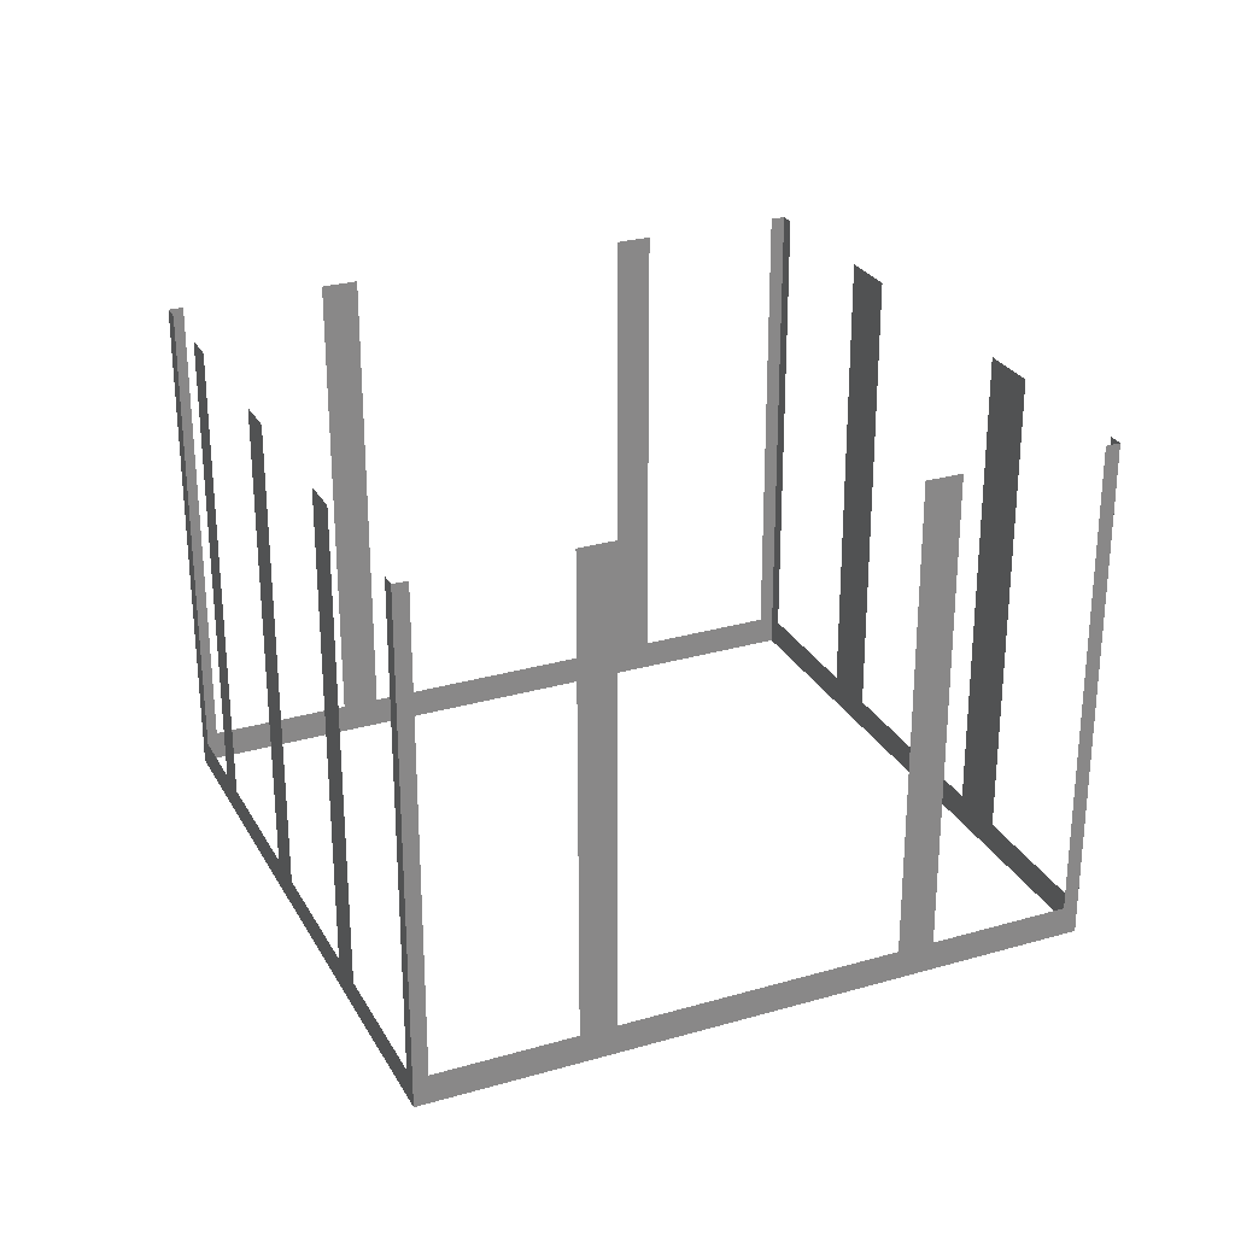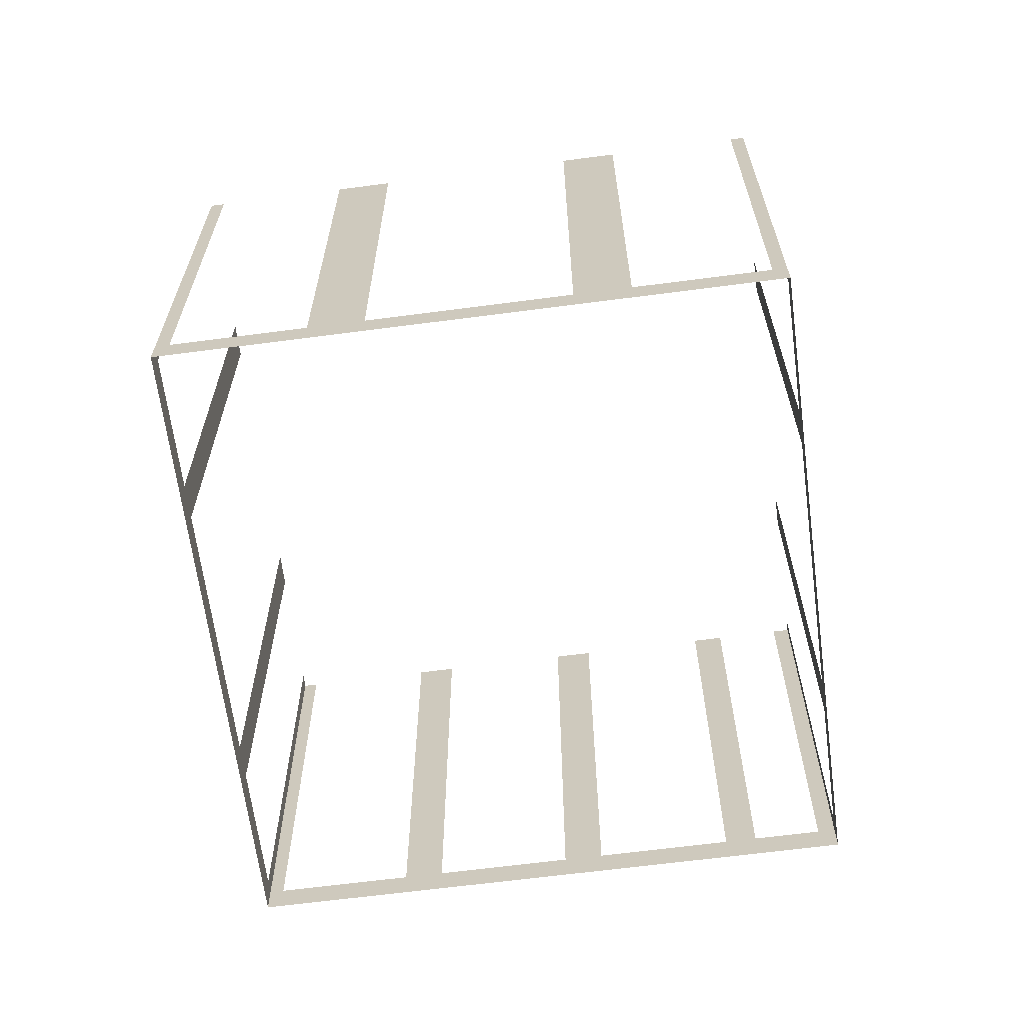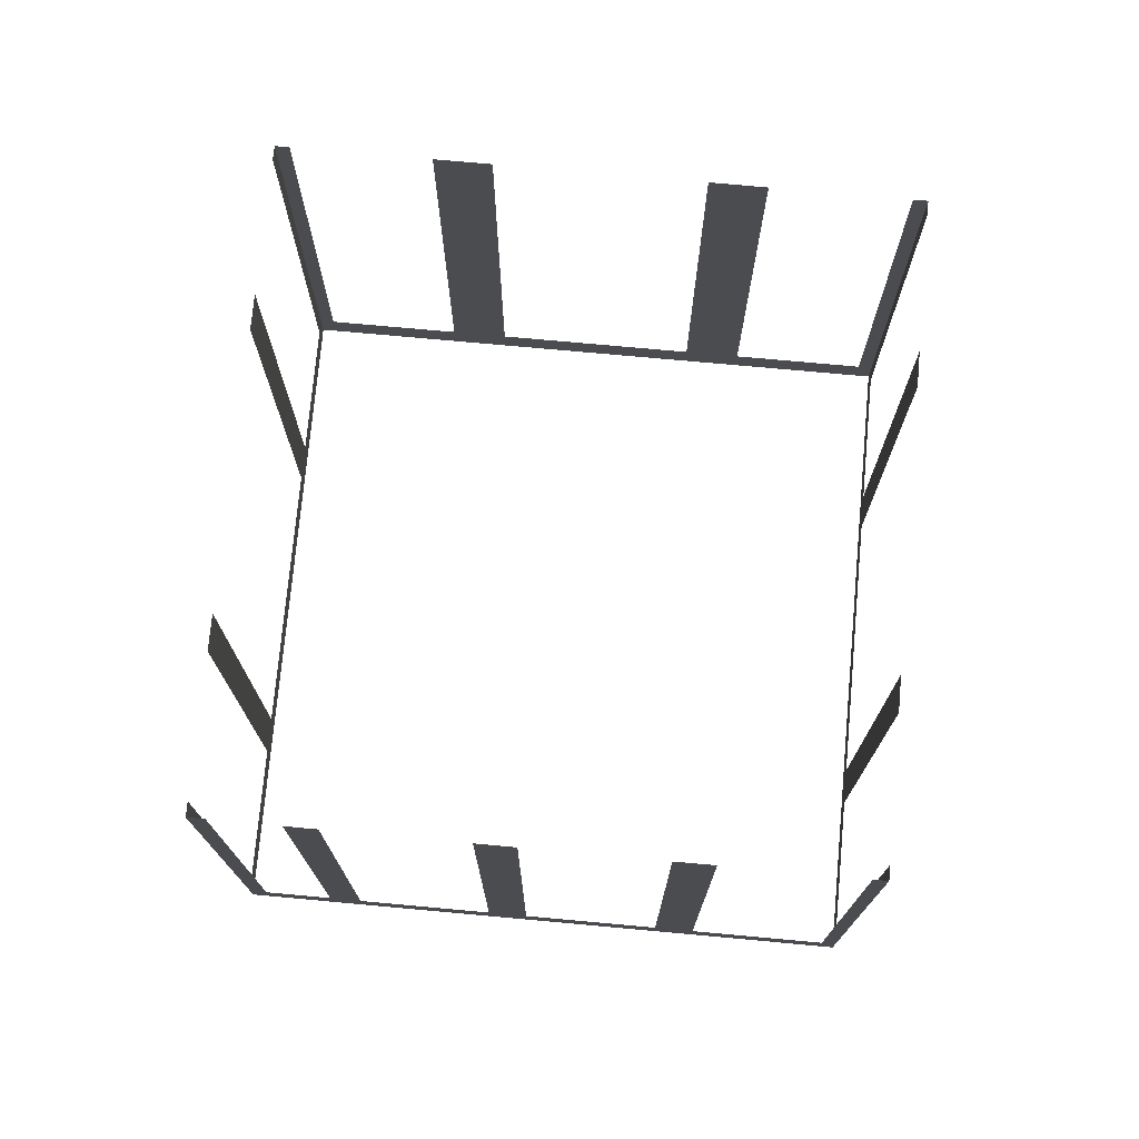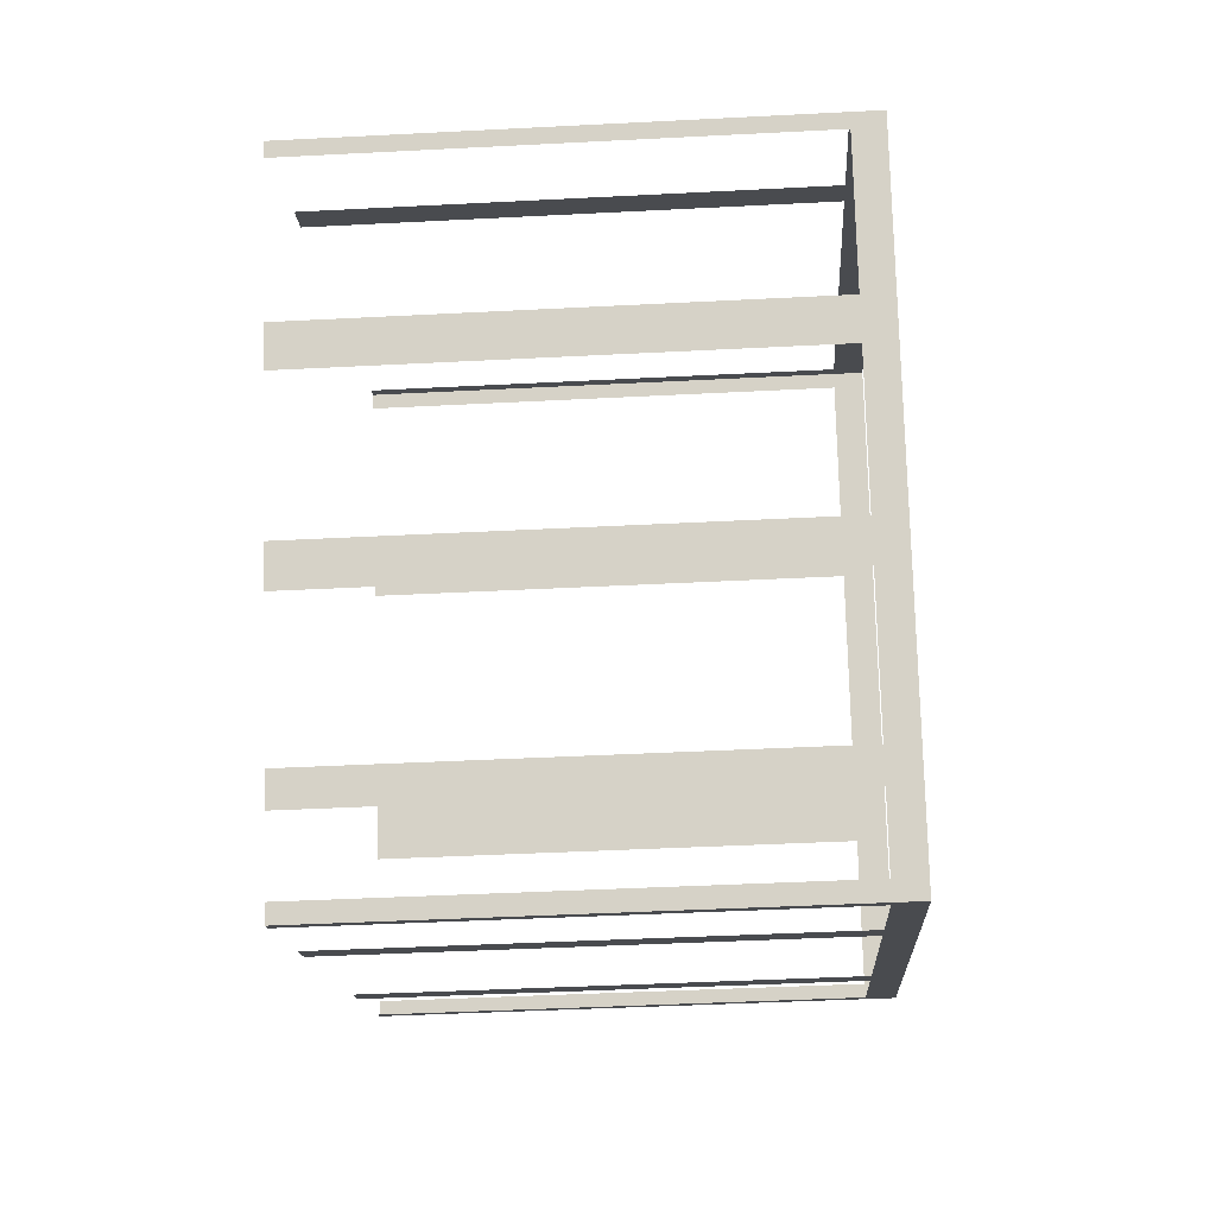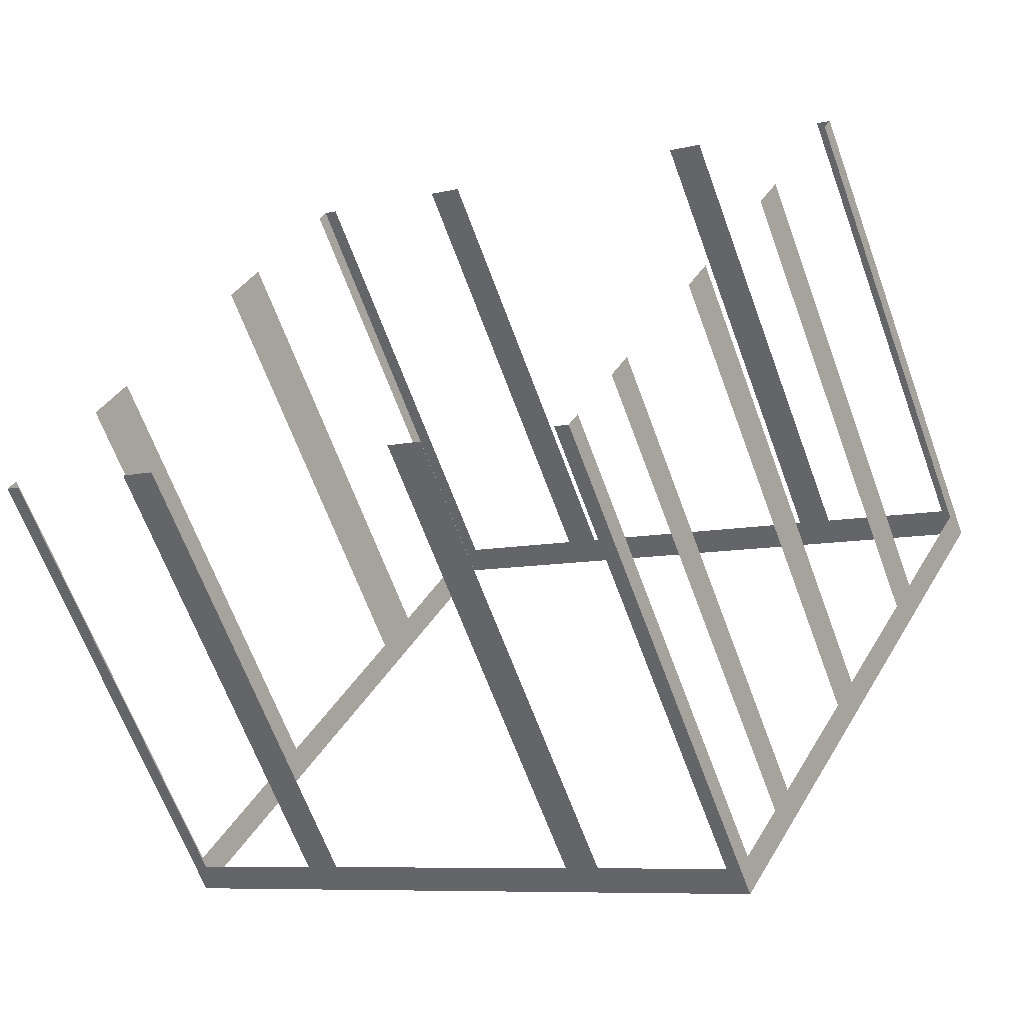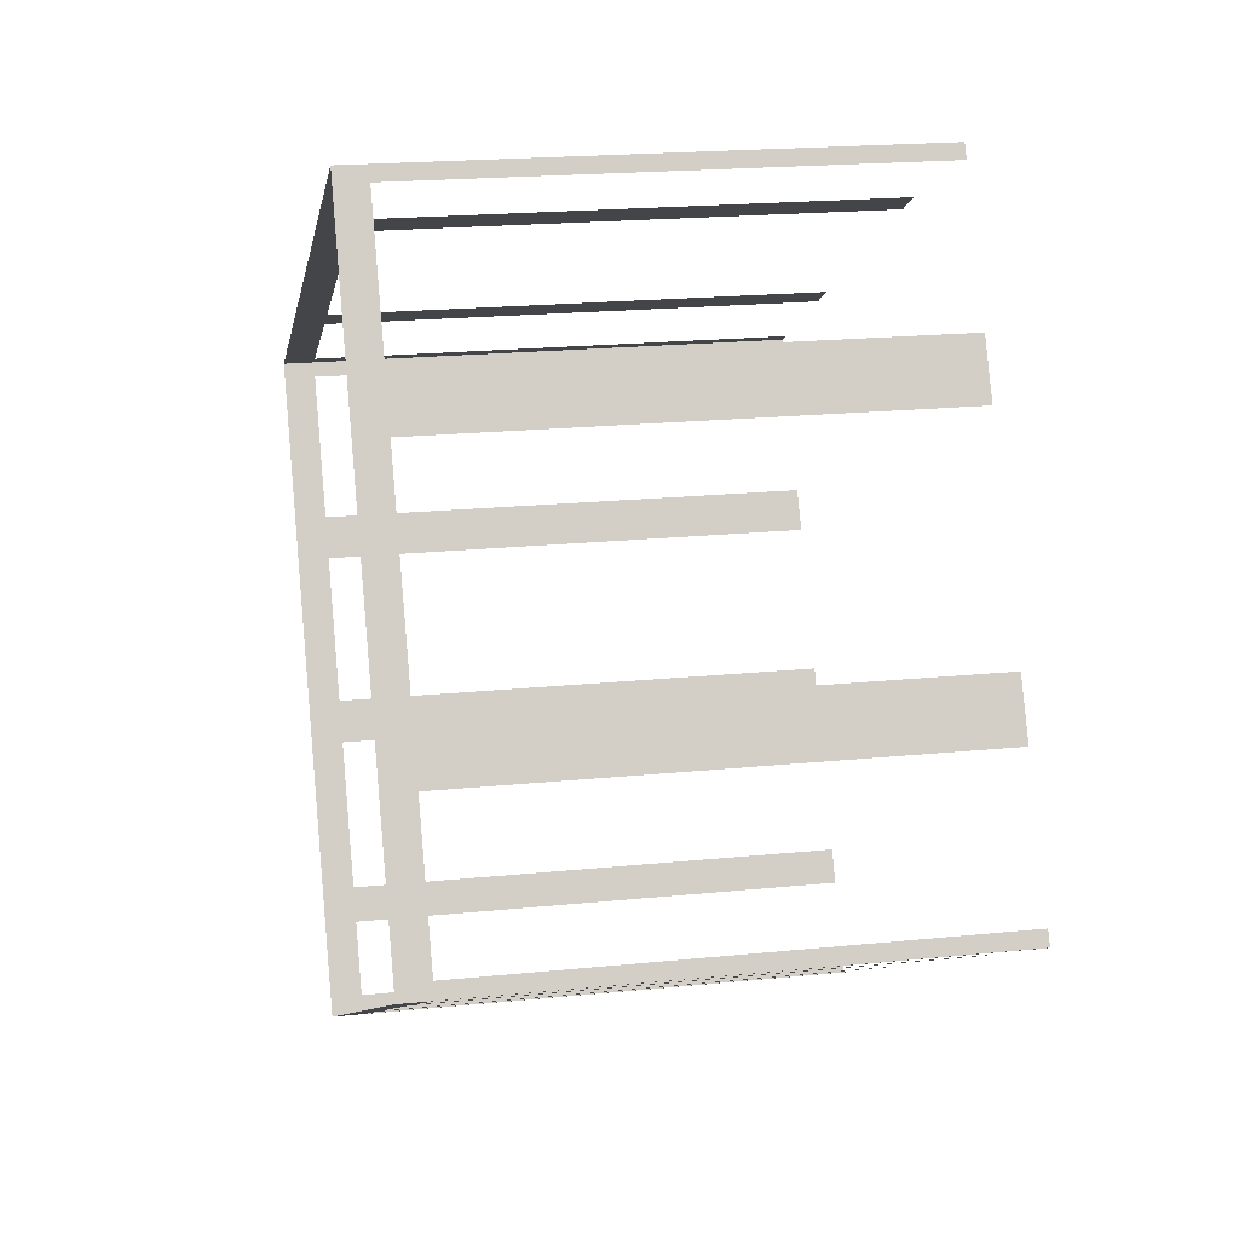
<metadata>
{"format":"obj","ext":"obj","renderer":"f3d","projection":"perspective","resolution":1024,"background":"white","views":[{"elev":27.6,"azim":128.2,"up":"+Z"},{"elev":-65.0,"azim":-110.5,"up":"+Z"},{"elev":74.7,"azim":67.2,"up":"+Z"},{"elev":-41.9,"azim":93.6,"up":"+Y"},{"elev":-65.0,"azim":20.1,"up":"+Y"},{"elev":20.0,"azim":-100.7,"up":"+Y"}]}
</metadata>
<code>
o geometryt000010000010000110010110000110000100110010110010st13
v 167.9 -166.7 293.2
v 167.7 -167 304.3
v 167.9 -166.7 304.3
v 169.5 -163.8 293.2
v 167.7 -167 292.5
v 169.5 -163.8 304.3
v 170.1 -162.6 304.3
v 170.1 -162.6 293.2
v 172.4 -158.2 293.2
v 172.4 -158.2 304.3
v 173.1 -157 304.3
v 173.1 -157 293.2
v 174.8 -153.8 292.5
v 174.6 -154.1 293.2
v 174.6 -154.1 304.3
v 174.8 -153.8 304.3
v 181.2 -174.1 293.2
v 181.5 -174.3 304.3
v 181.2 -174.1 304.3
v 178.3 -172.6 293.2
v 181.5 -174.3 292.5
v 178.3 -172.6 304.3
v 177.5 -172.2 304.3
v 177.5 -172.2 293.2
v 171.7 -169.1 293.2
v 171.7 -169.1 304.3
v 171 -168.7 304.3
v 171 -168.7 293.2
v 167.7 -167 292.5
v 168.1 -167.2 293.2
v 168.1 -167.2 304.3
v 167.7 -167 304.3
v 175.1 -153.9 293.2
v 174.8 -153.8 304.3
v 175.1 -153.9 304.3
v 178 -155.5 293.2
v 174.8 -153.8 292.5
v 178 -155.5 304.3
v 178.7 -155.9 304.3
v 178.7 -155.9 293.2
v 184.5 -159 293.2
v 188.5 -161.1 292.5
v 184.5 -159 304.3
v 185.3 -159.4 304.3
v 185.3 -159.4 293.2
v 188.2 -160.9 293.2
v 188.2 -160.9 304.3
v 188.5 -161.1 304.3
v 182.5 -172.5 293.2
v 182.7 -172.1 304.3
v 182.5 -172.5 304.3
v 181.5 -174.3 292.5
v 181.7 -173.9 293.2
v 182.7 -172.1 292.5
v 181.7 -173.9 304.3
v 181.5 -174.3 304.3
v 188.3 -161.4 293.2
v 188.5 -161.1 304.3
v 188.3 -161.4 304.3
v 186.8 -164.3 293.2
v 188.5 -161.1 292.5
v 186.8 -164.3 304.3
v 186.4 -165.1 304.3
v 186.4 -165.1 293.2
v 184.8 -168 293.2
v 184.8 -168 304.3
v 184.4 -168.9 304.3
v 184.4 -168.9 293.2
v 182.7 -172.1 292.5
v 182.8 -171.8 293.2
v 182.8 -171.8 304.3
v 182.7 -172.1 304.3
f 1 2 3
f 4 5 1
f 2 1 5
f 6 7 4
f 7 8 4
f 8 5 4
f 8 9 5
f 10 11 9
f 11 12 9
f 12 13 9
f 9 13 5
f 14 13 12
f 15 16 14
f 16 13 14
f 17 18 19
f 22 23 20
f 23 24 20
f 24 21 20
f 25 29 21
f 30 29 28
f 31 32 30
f 32 29 30
f 33 34 35
f 36 37 33
f 34 33 37
f 38 39 36
f 39 40 36
f 40 37 36
f 41 42 40
f 40 42 37
f 43 44 41
f 44 45 41
f 45 42 41
f 46 42 45
f 47 48 46
f 48 42 46
f 49 50 51
f 52 49 53
f 52 54 49
f 50 49 54
f 55 56 53
f 56 52 53
f 57 58 59
f 60 61 57
f 58 57 61
f 62 63 60
f 63 64 60
f 64 61 60
f 64 65 61
f 66 67 65
f 67 68 65
f 68 69 65
f 65 69 61
f 70 69 68
f 71 72 70
f 72 69 70
f 20 21 17
f 18 17 21
f 24 25 21
f 26 27 25
f 27 28 25
f 28 29 25

</code>
